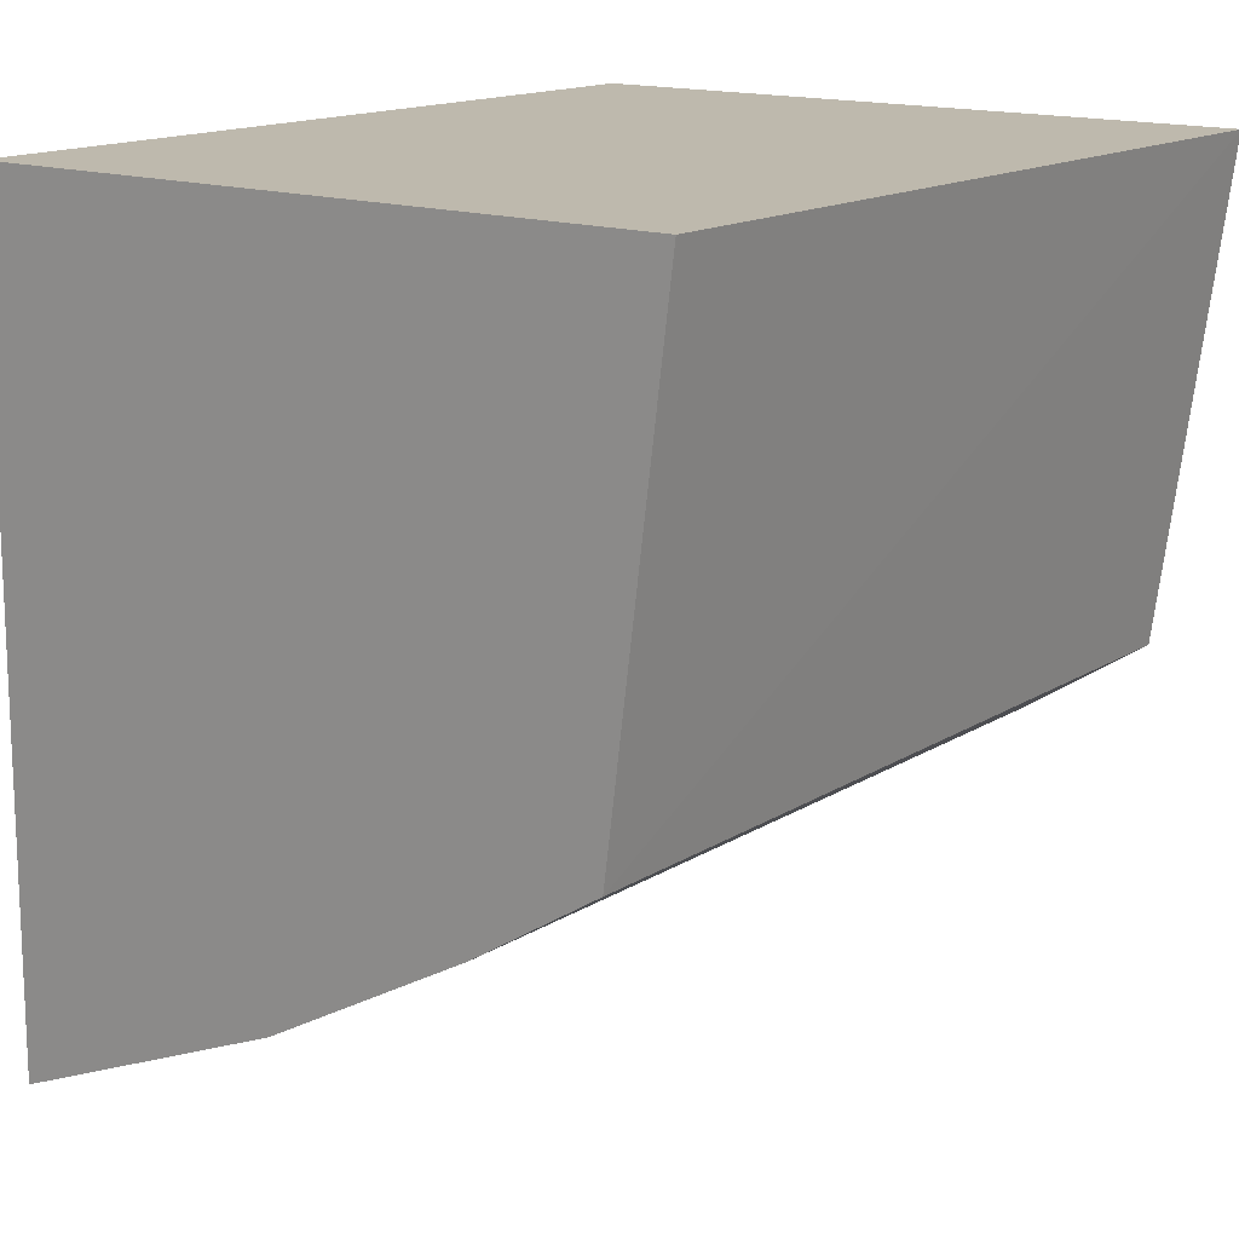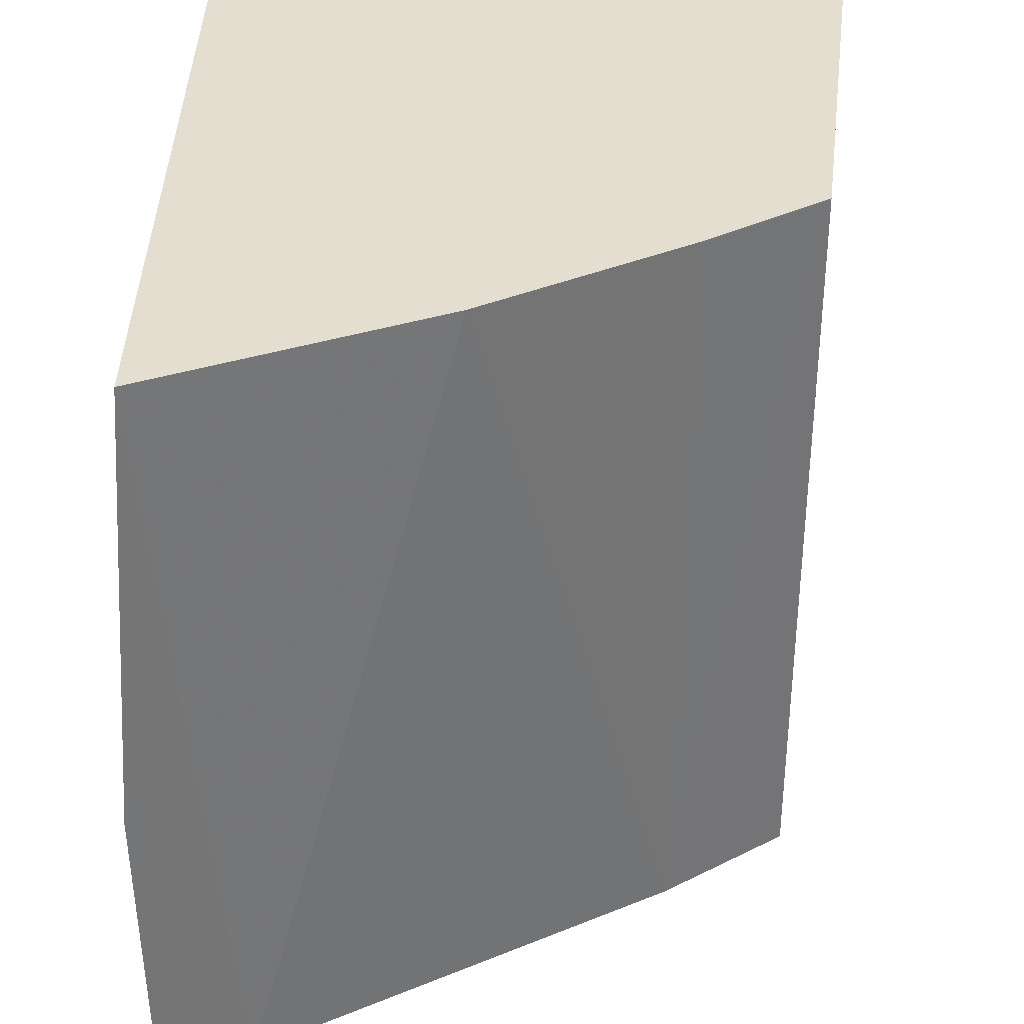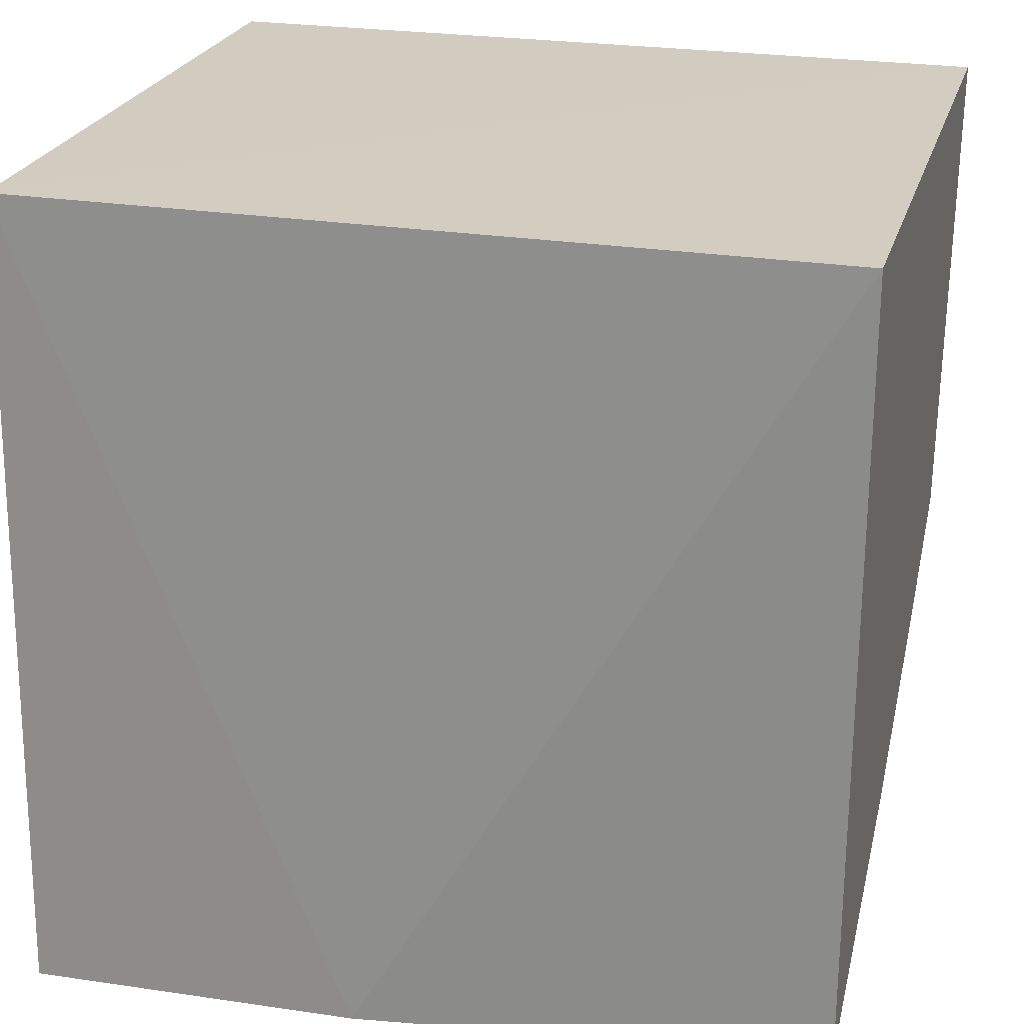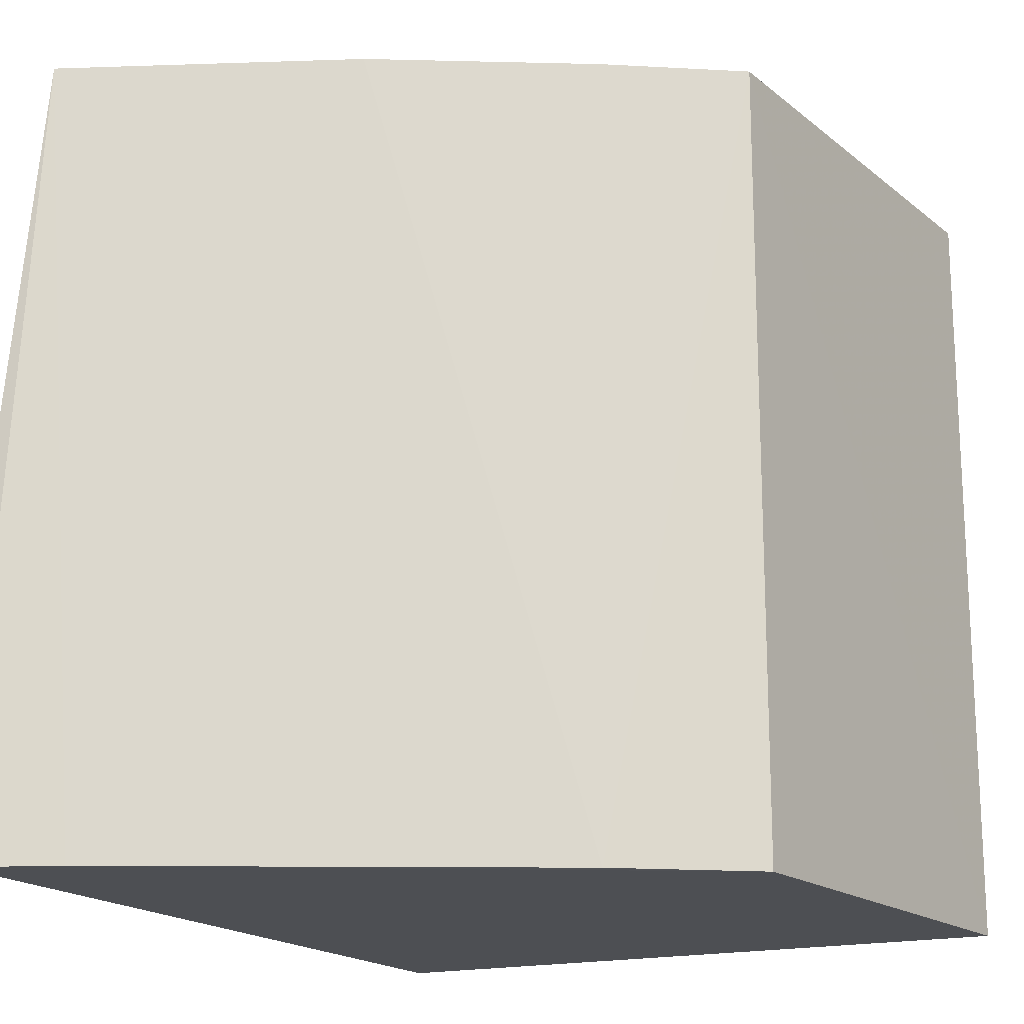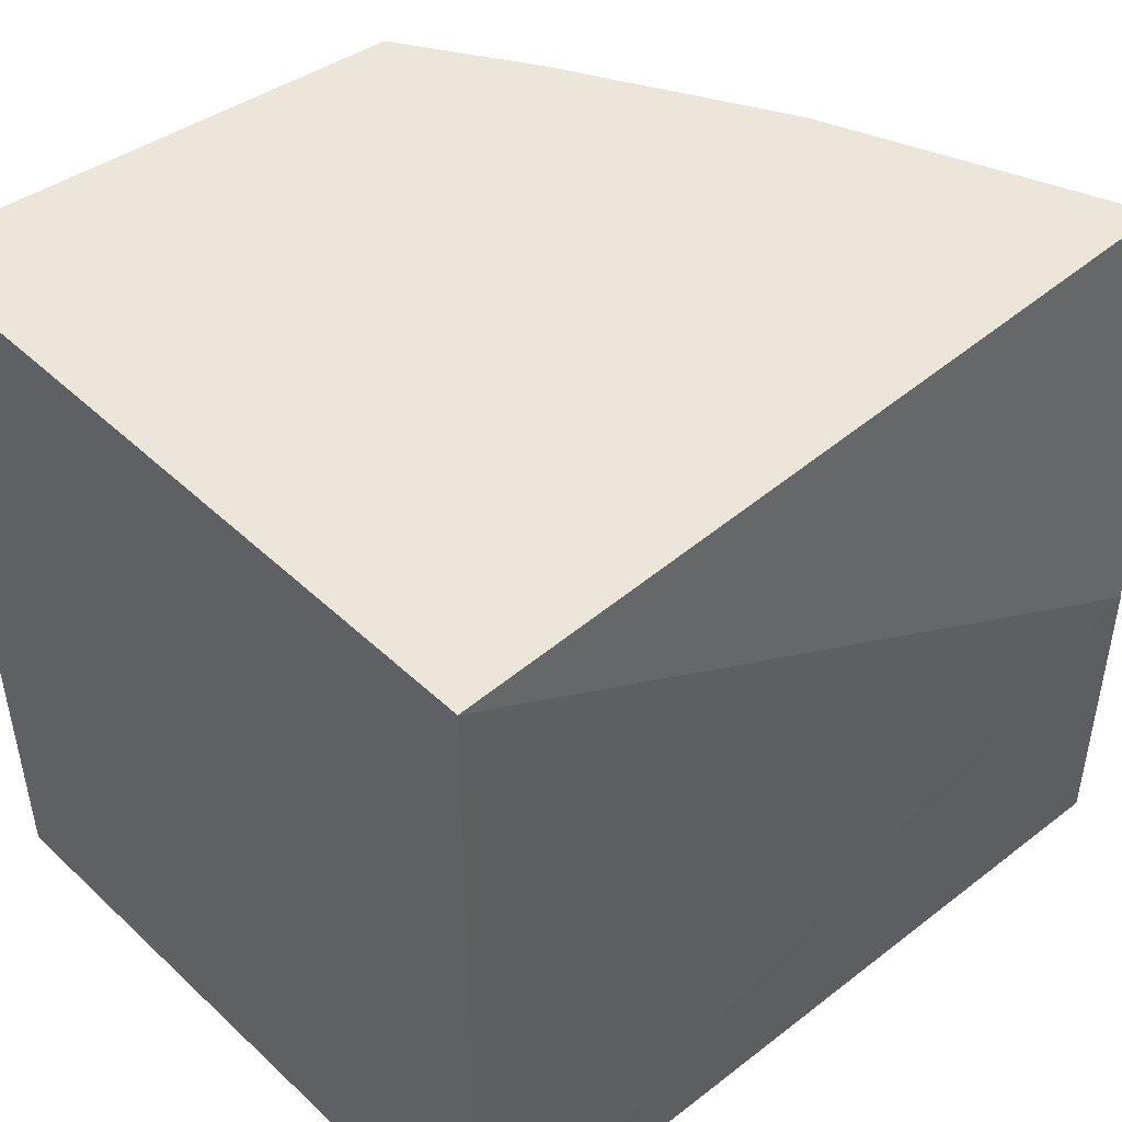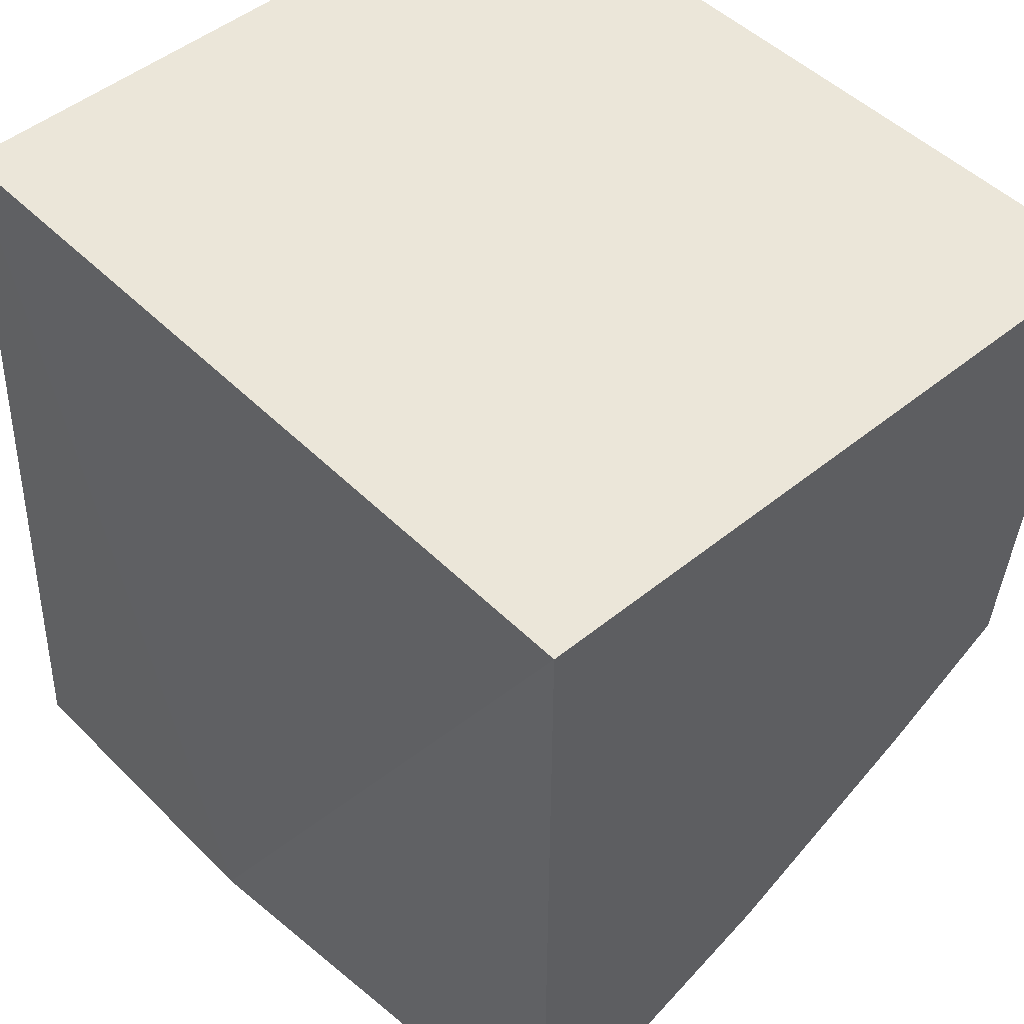
<metadata>
{"format":"obj","ext":"obj","renderer":"f3d","projection":"perspective","resolution":1024,"background":"white","views":[{"elev":15.3,"azim":37.8,"up":"+Y"},{"elev":-54.1,"azim":0.4,"up":"+Y"},{"elev":24.3,"azim":-74.9,"up":"+Y"},{"elev":-17.8,"azim":26.2,"up":"+Z"},{"elev":47.7,"azim":-133.6,"up":"+Z"},{"elev":48.5,"azim":-42.3,"up":"+Y"}]}
</metadata>
<code>
v 0.2647 -0.2179 0.05452
v 0.3475 -0.1755 -0.05312
v 0.3561 -0.1129 0.05453
v 0.2651 -0.113 0.05442
v 0.2606 -0.2218 -0.05311
v 0.3561 -0.1129 -0.05319
v 0.3478 -0.1761 0.05449
v 0.2601 -0.2205 -0.008209
v 0.2652 -0.1129 -0.0531
v 0.3032 -0.202 0.05451
v 0.3299 -0.187 -0.05307
v 0.2728 -0.2169 -0.05312
v 0.331 -0.1867 0.0545
f 1 3 4
f 7 6 3
f 7 2 6
f 8 5 1
f 8 1 4
f 9 4 3
f 9 3 6
f 9 8 4
f 9 5 8
f 10 3 1
f 11 2 7
f 12 10 1
f 12 1 5
f 12 11 10
f 12 2 11
f 12 6 2
f 12 9 6
f 12 5 9
f 13 11 7
f 13 10 11
f 13 7 3
f 13 3 10

</code>
